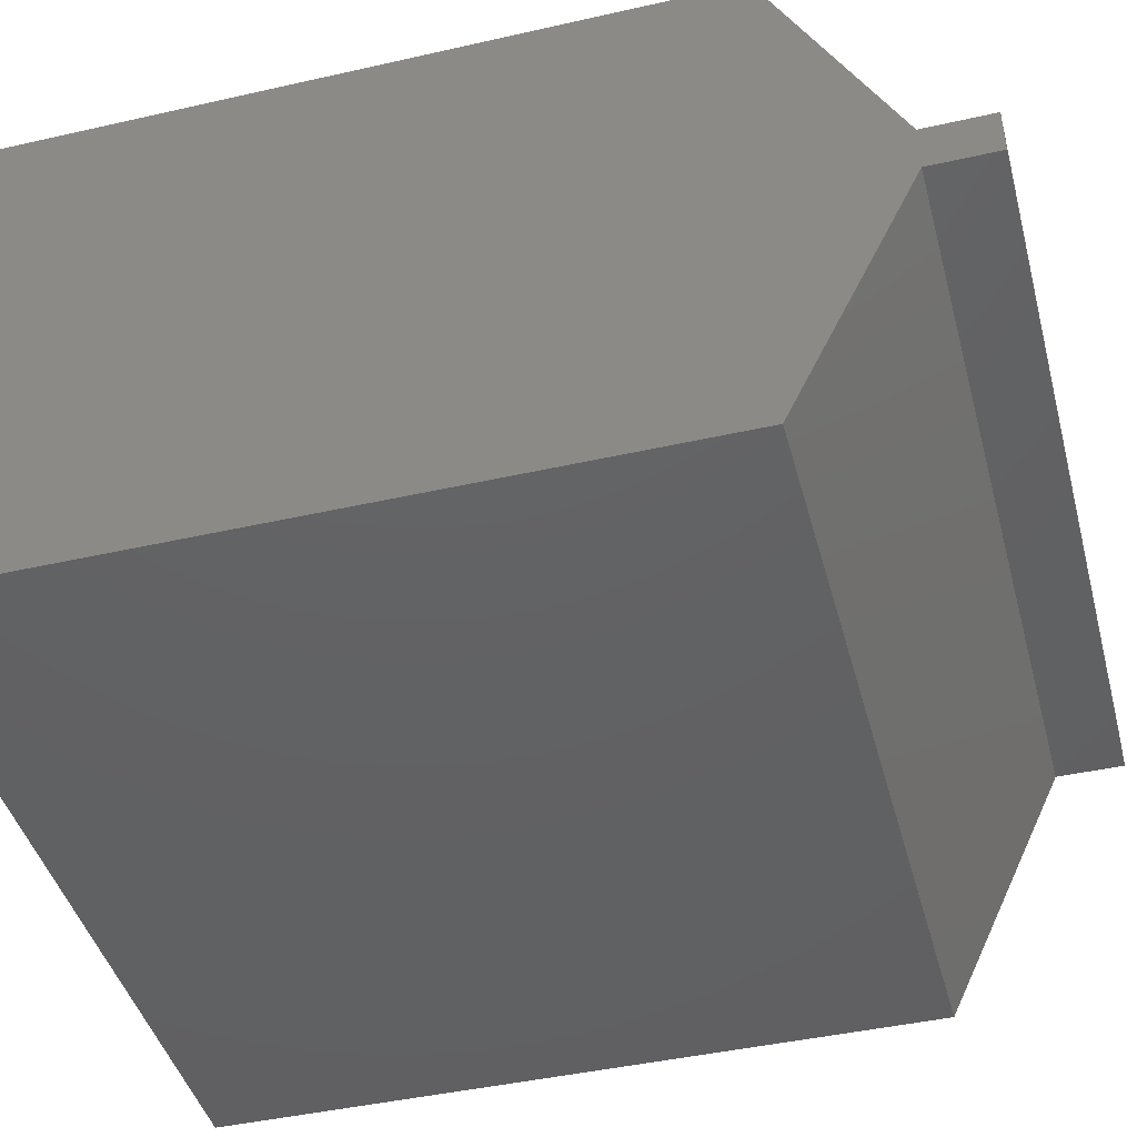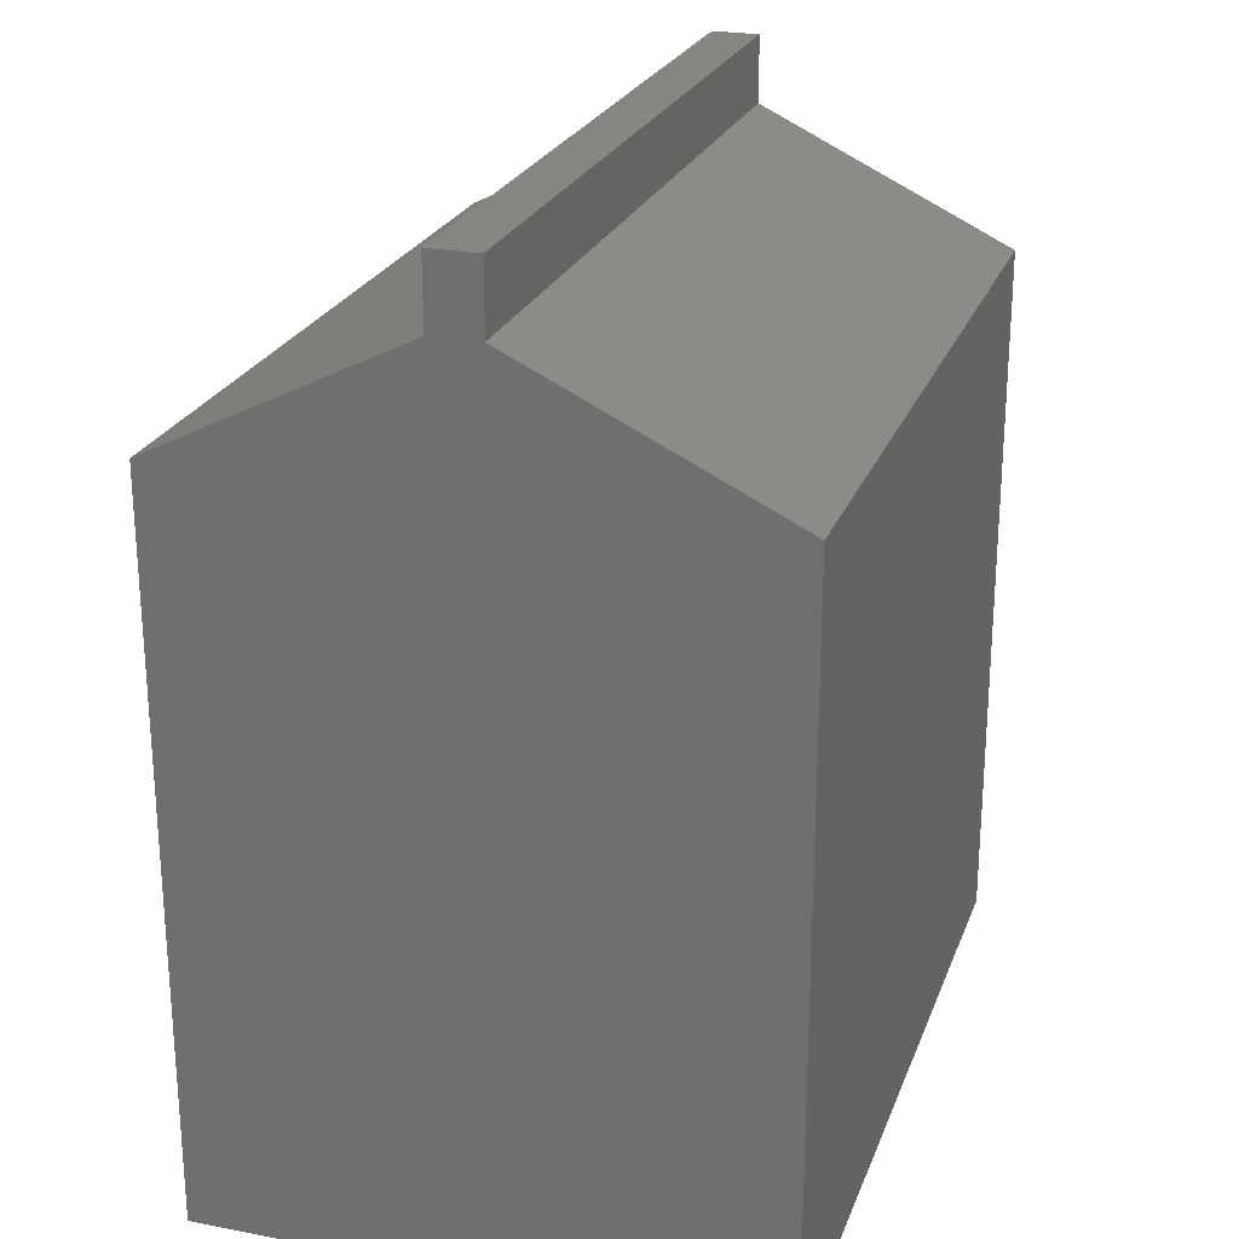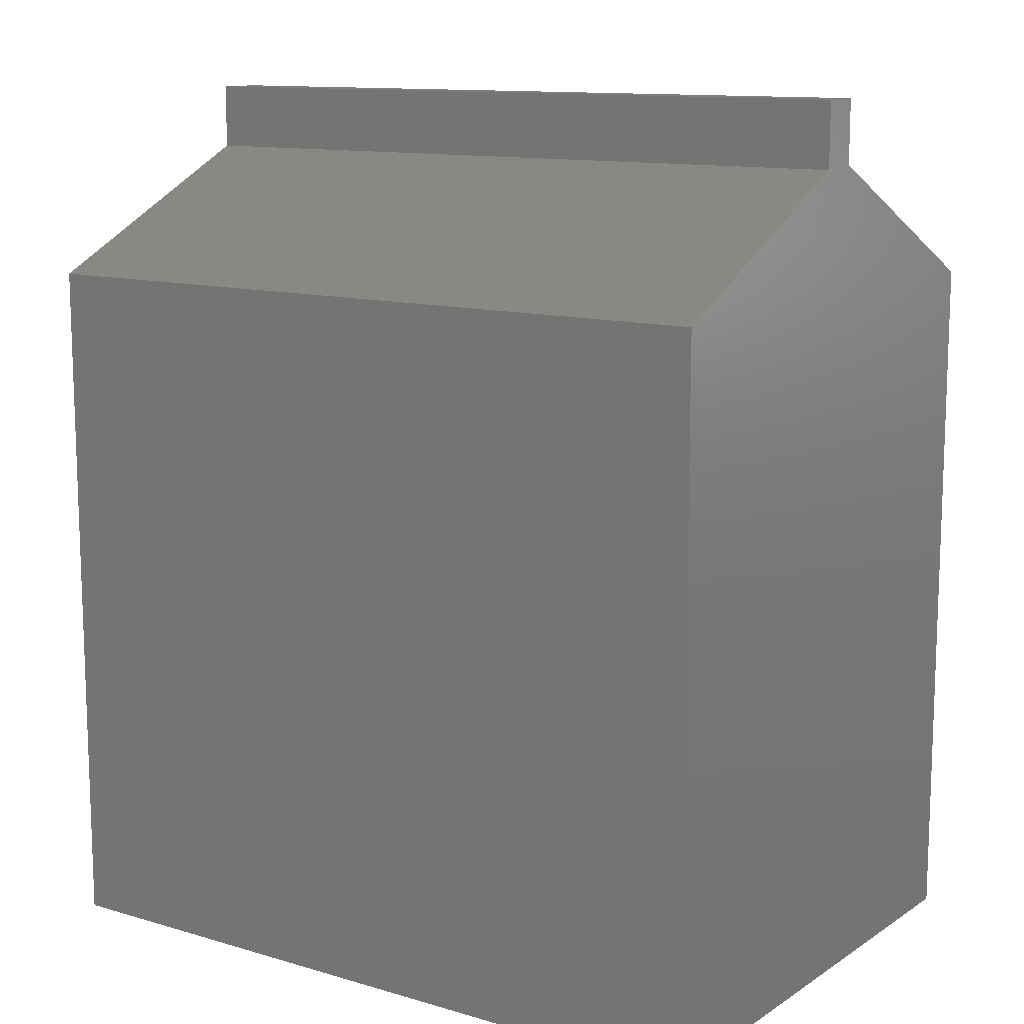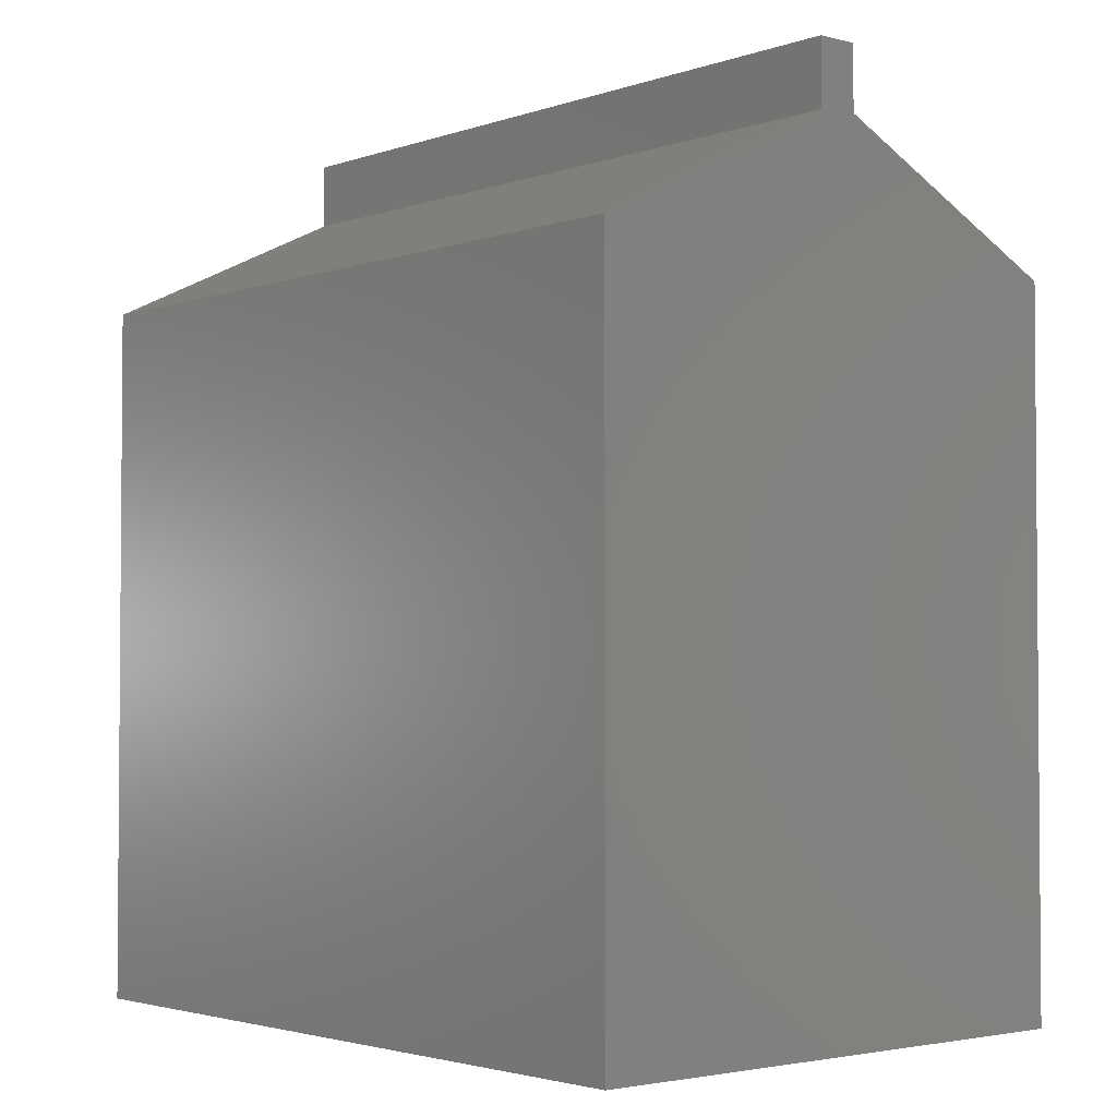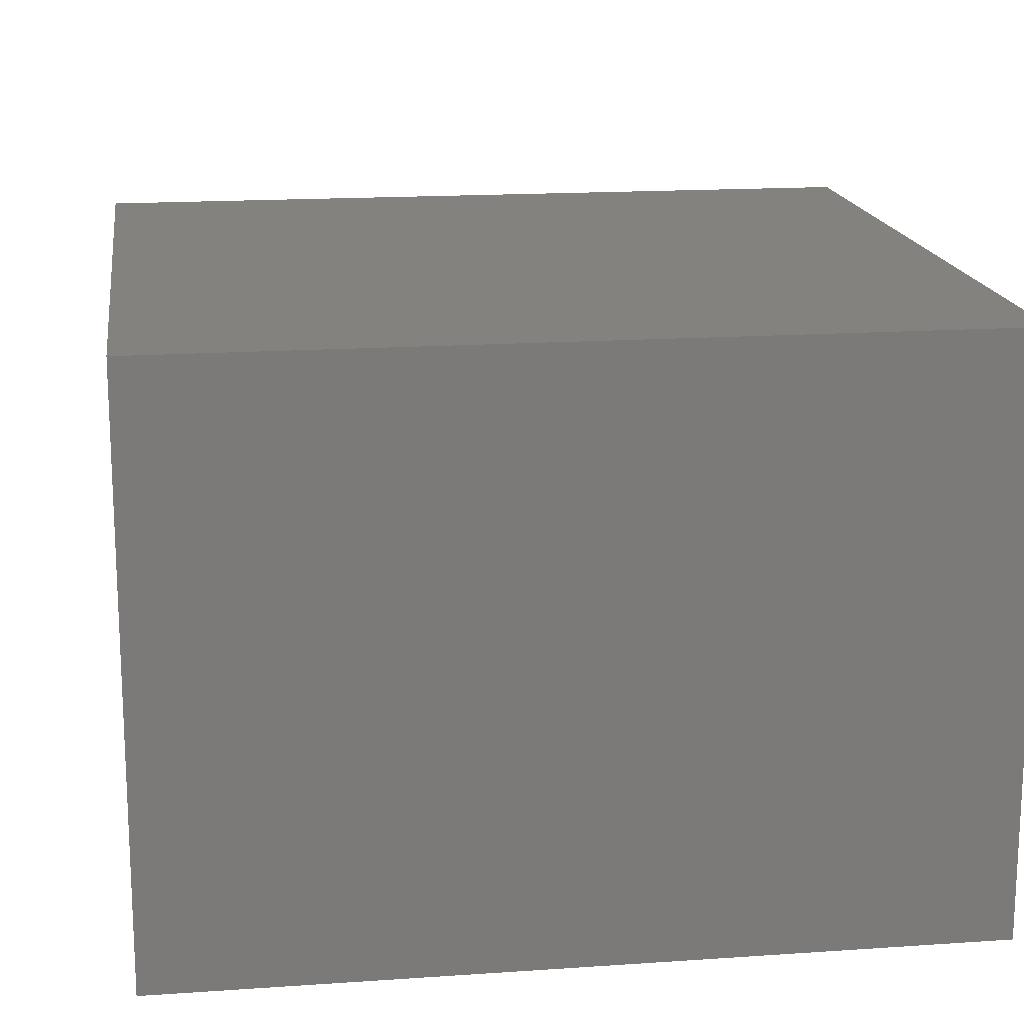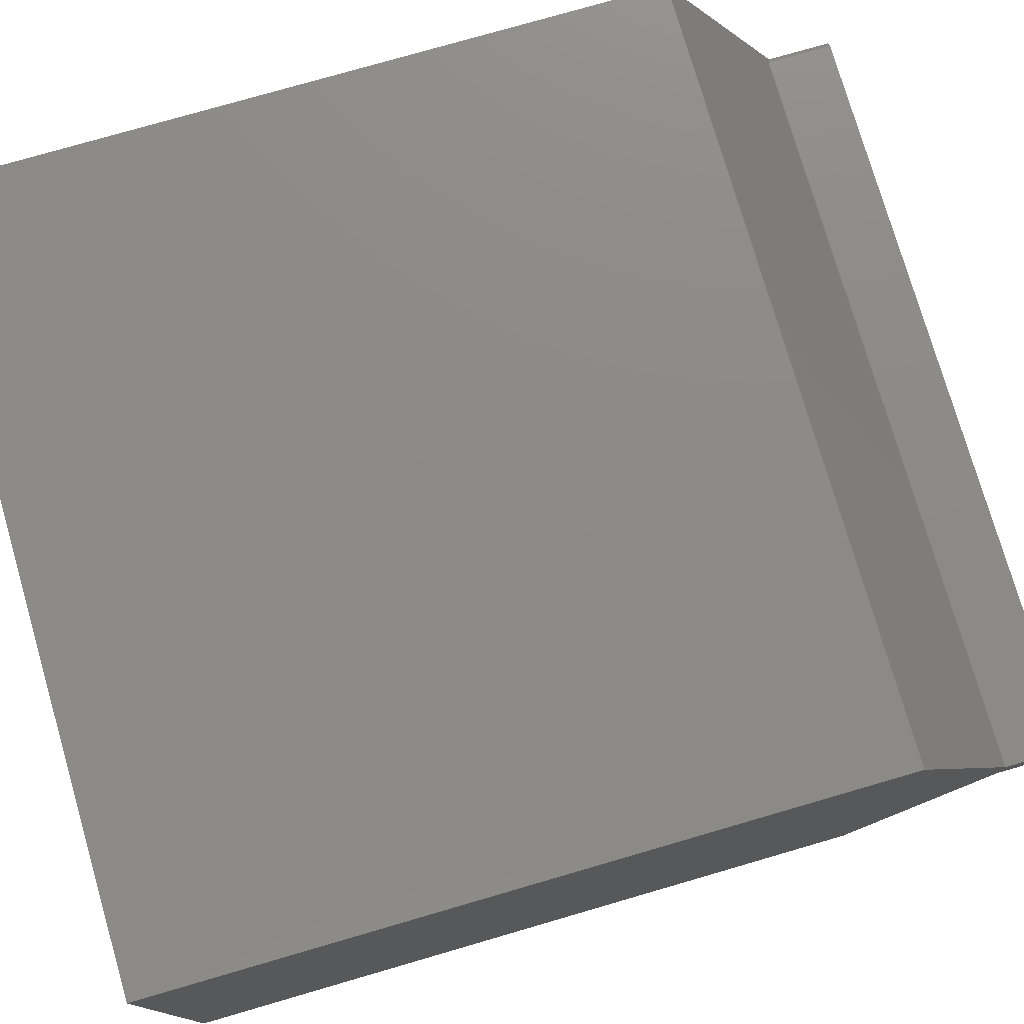
<metadata>
{"format":"stl","ext":"stl","renderer":"f3d","projection":"perspective","resolution":1024,"background":"white","views":[{"elev":-43.9,"azim":-75.1,"up":"+Y"},{"elev":24.0,"azim":-72.4,"up":"+Z"},{"elev":12.1,"azim":34.6,"up":"+Z"},{"elev":-2.7,"azim":49.6,"up":"+Z"},{"elev":16.6,"azim":172.0,"up":"+Y"},{"elev":76.8,"azim":-106.2,"up":"+Y"}]}
</metadata>
<code>
# stl→obj: 20 verts, 36 faces
v -0.5391 0.3868 -0.5234
v -0.5391 0.3868 0.4819
v 0.5391 0.3868 -0.5234
v 0.5391 0.3868 0.4819
v 0.5391 -0.0287 0.6562
v 0.5391 -0.3906 0.4819
v 0.5391 0.03051 0.6601
v 0.5391 0.03051 0.75
v 0.5391 -0.001891 0.75
v 0.5391 -0.0287 0.75
v 0.5391 -0.3906 -0.5234
v -0.5391 0.03832 0.75
v -0.5391 -0.001891 0.75
v 0.5312 0.03832 0.75
v -0.5391 0.03832 0.6562
v 0.5312 0.03832 0.6562
v -0.5391 -0.3906 -0.5234
v -0.5391 -0.0287 0.75
v -0.5391 -0.0287 0.6562
v -0.5391 -0.3906 0.4819
f 1 2 3
f 3 2 4
f 5 6 4
f 5 4 7
f 5 7 8
f 5 8 9
f 5 9 10
f 11 3 6
f 6 3 4
f 12 13 14
f 14 13 9
f 14 9 8
f 15 12 16
f 16 12 14
f 2 15 4
f 4 15 16
f 4 16 7
f 17 1 11
f 11 1 3
f 7 16 8
f 8 16 14
f 18 13 19
f 15 13 12
f 13 15 19
f 19 15 2
f 19 2 20
f 20 2 1
f 20 1 17
f 20 17 6
f 6 17 11
f 19 20 5
f 5 20 6
f 18 19 10
f 10 19 5
f 13 18 9
f 9 18 10

</code>
